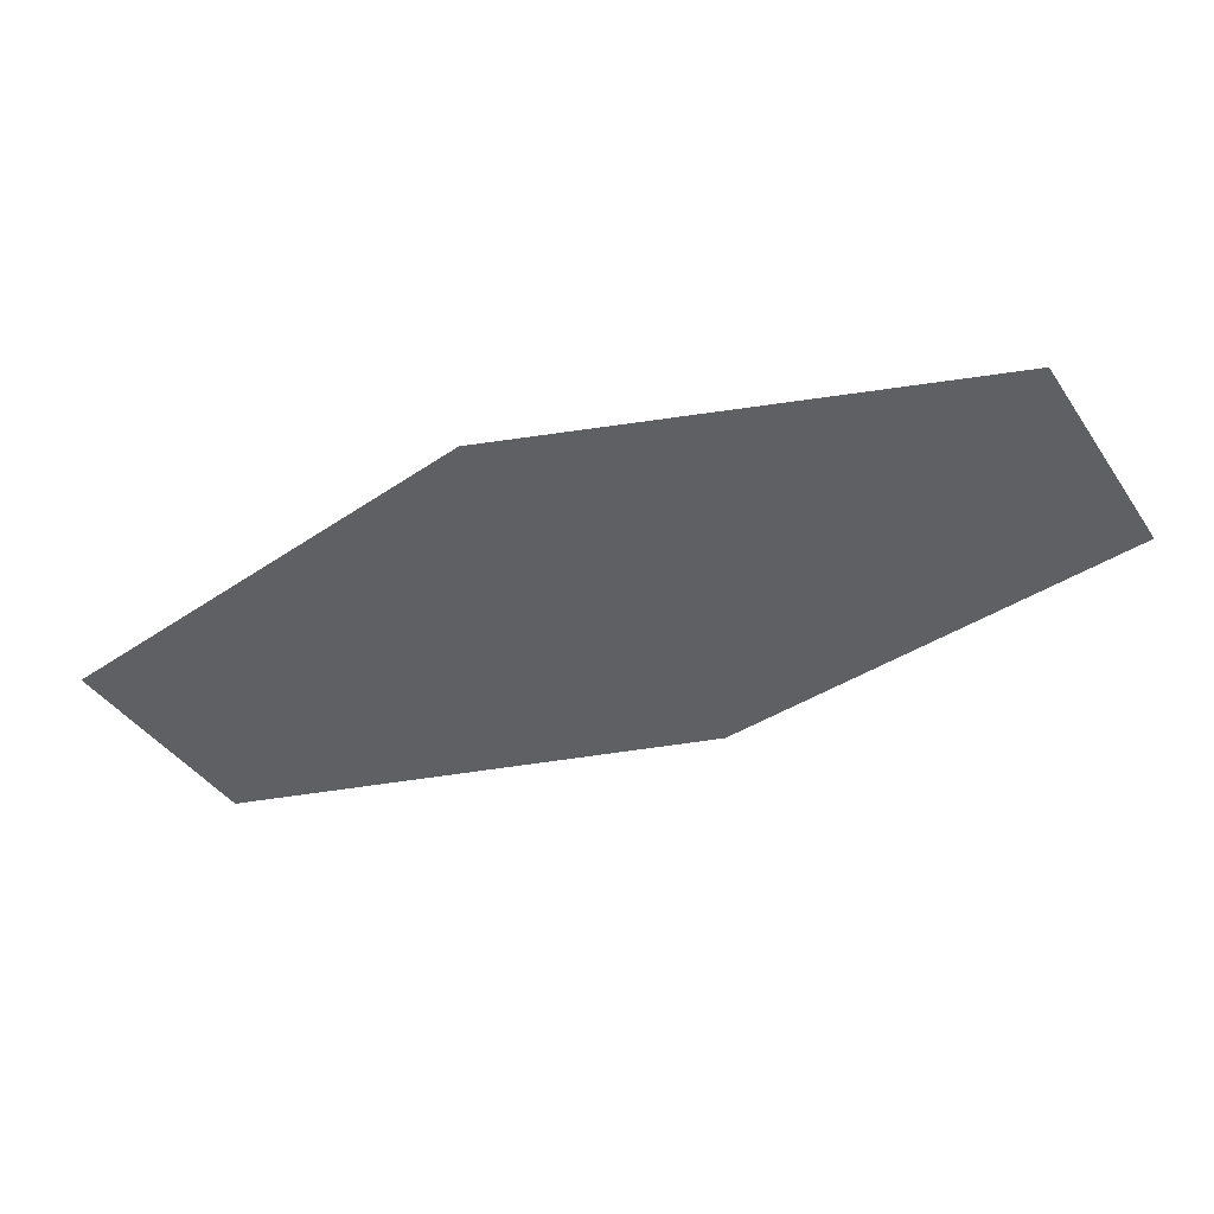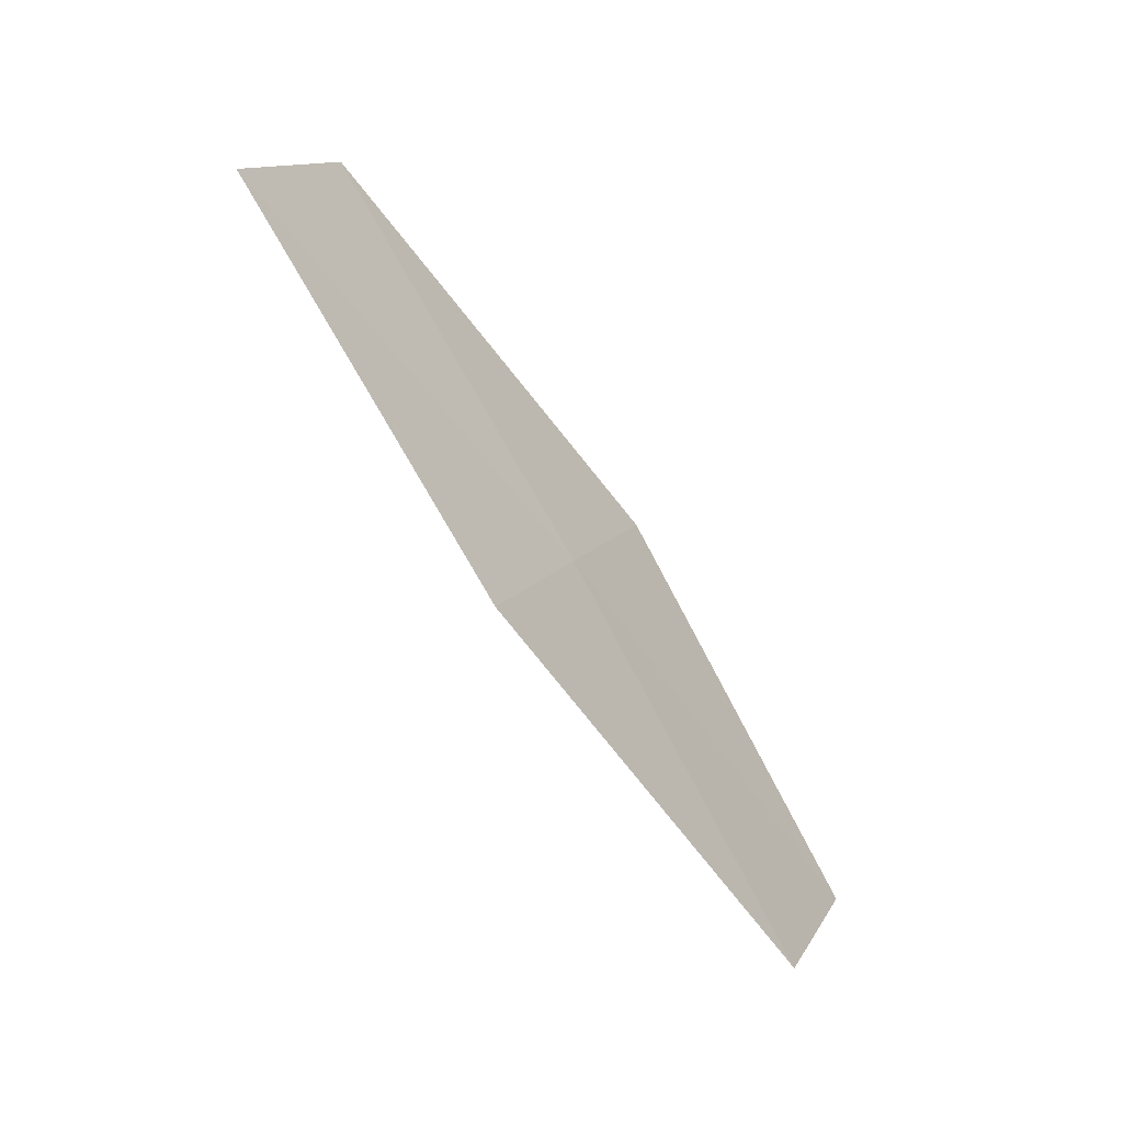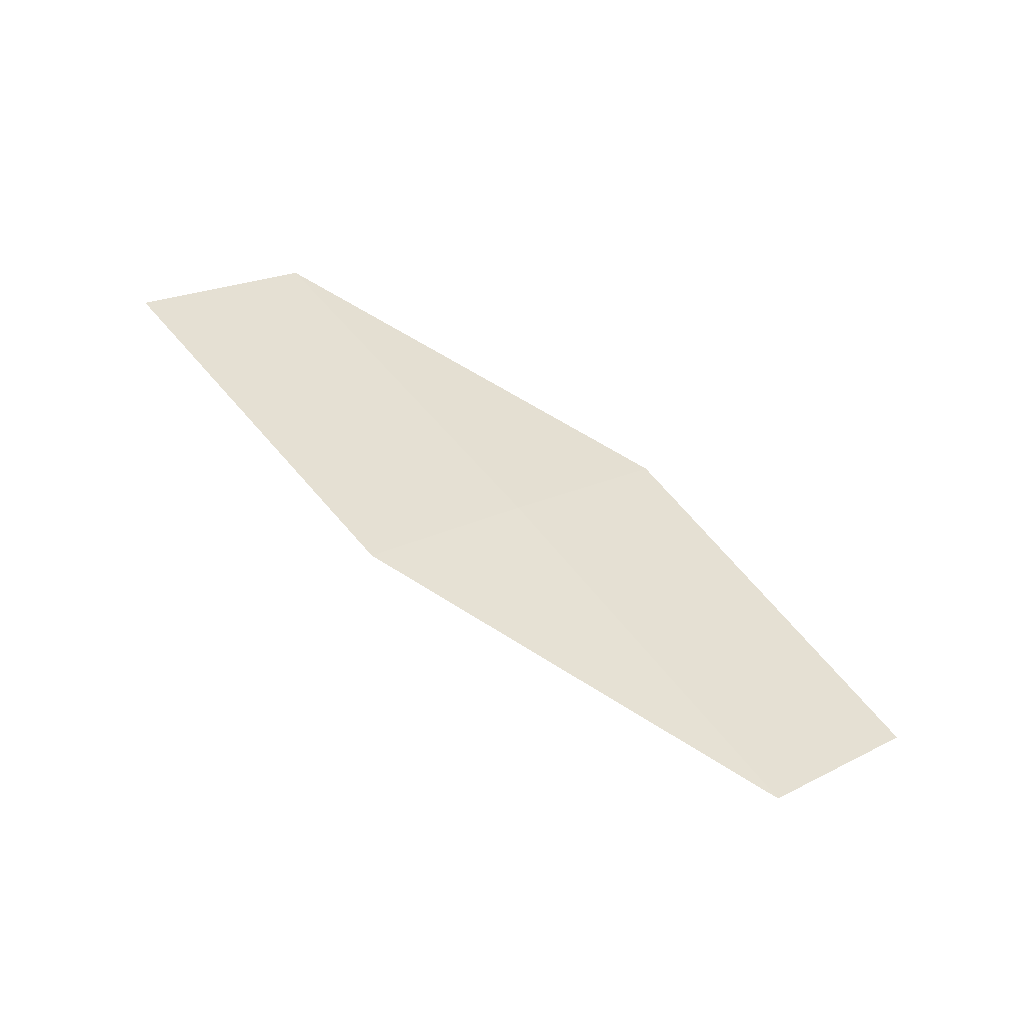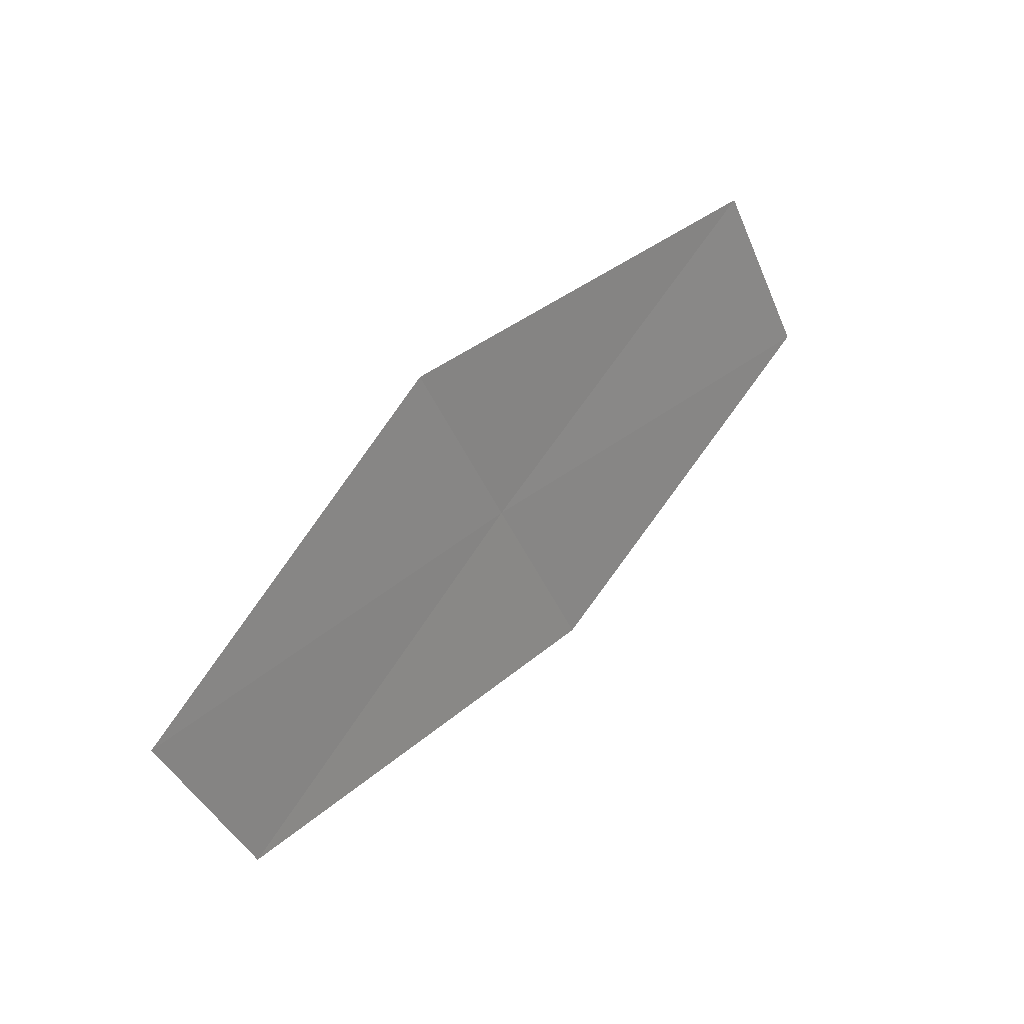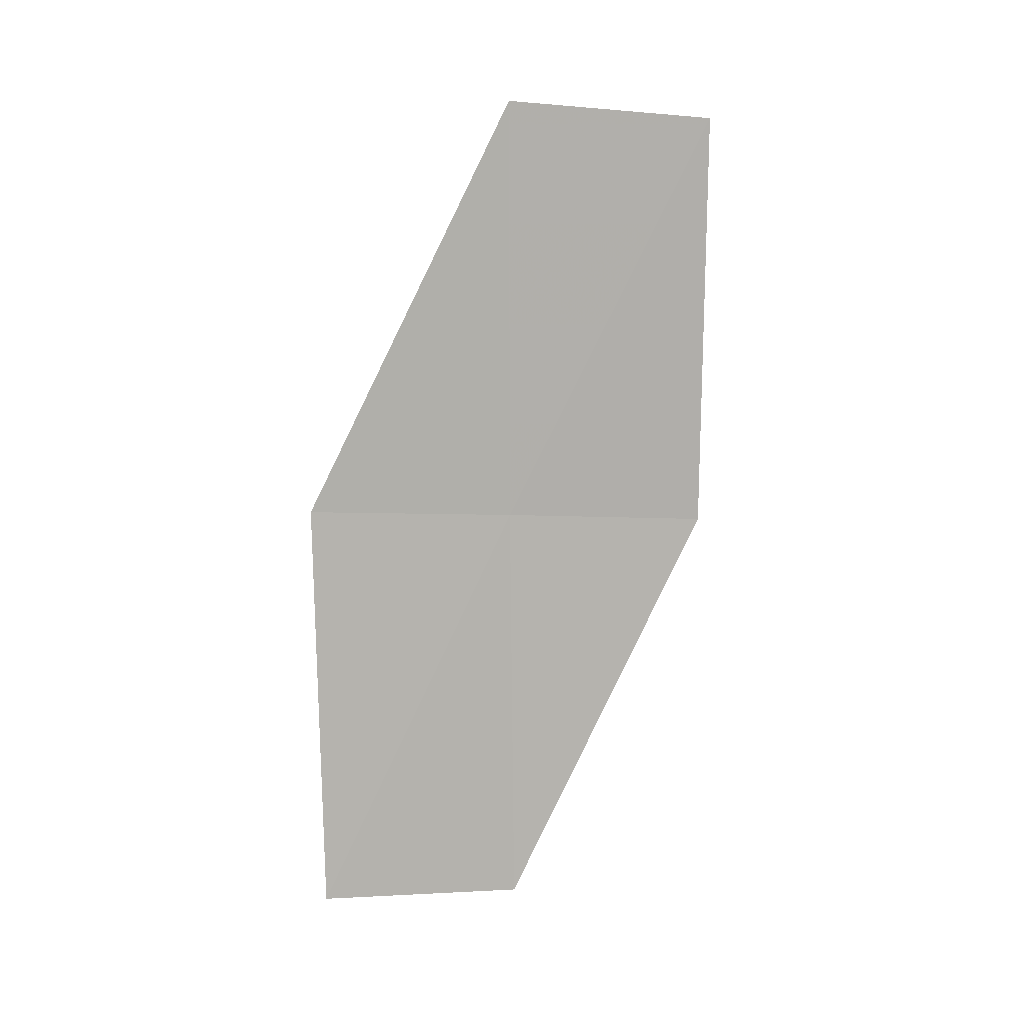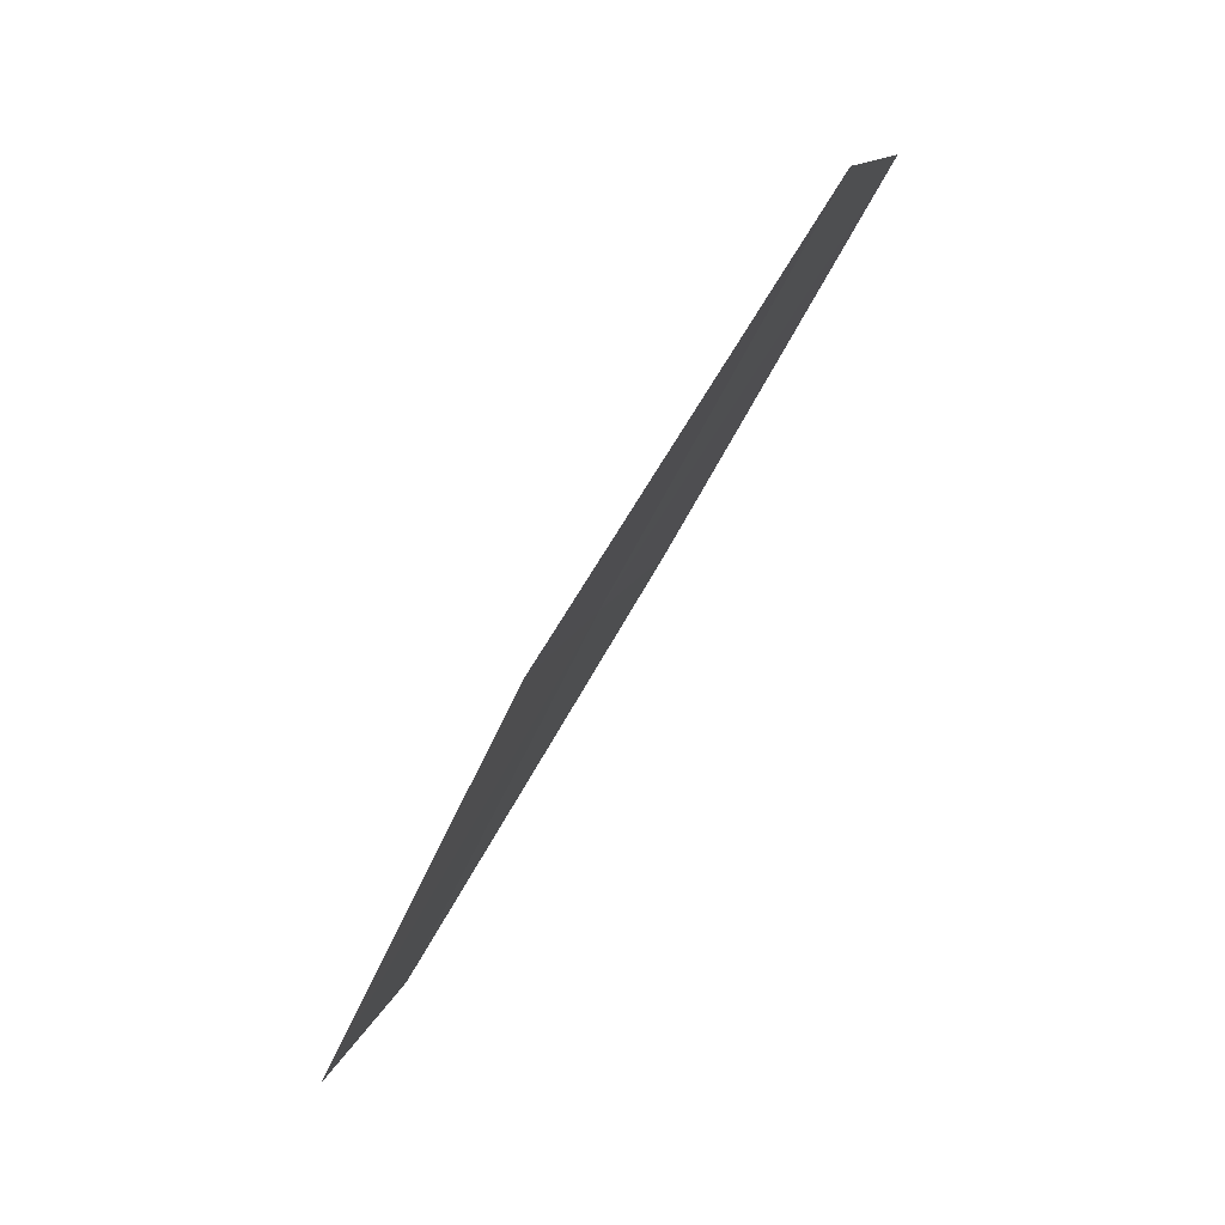
<metadata>
{"format":"obj","ext":"obj","renderer":"f3d","projection":"perspective","resolution":1024,"background":"white","views":[{"elev":44.4,"azim":-160.9,"up":"+Y"},{"elev":-52.1,"azim":-32.5,"up":"+Y"},{"elev":33.3,"azim":13.9,"up":"+Z"},{"elev":25.0,"azim":154.4,"up":"+Y"},{"elev":-62.9,"azim":-127.5,"up":"+Z"},{"elev":76.1,"azim":143.0,"up":"+Y"}]}
</metadata>
<code>
v 16.57 -13.29 16.09
v 17.36 -13.9 15.79
v 16.32 -13.73 16.19
v 17.61 -13.47 15.67
v 16.83 -12.84 15.98
v 15.76 -12.66 16.38
v 15.5 -13.11 16.47
f 1 3 2
f 1 2 4
f 1 4 5
f 1 5 6
f 1 7 3
f 1 6 7

</code>
